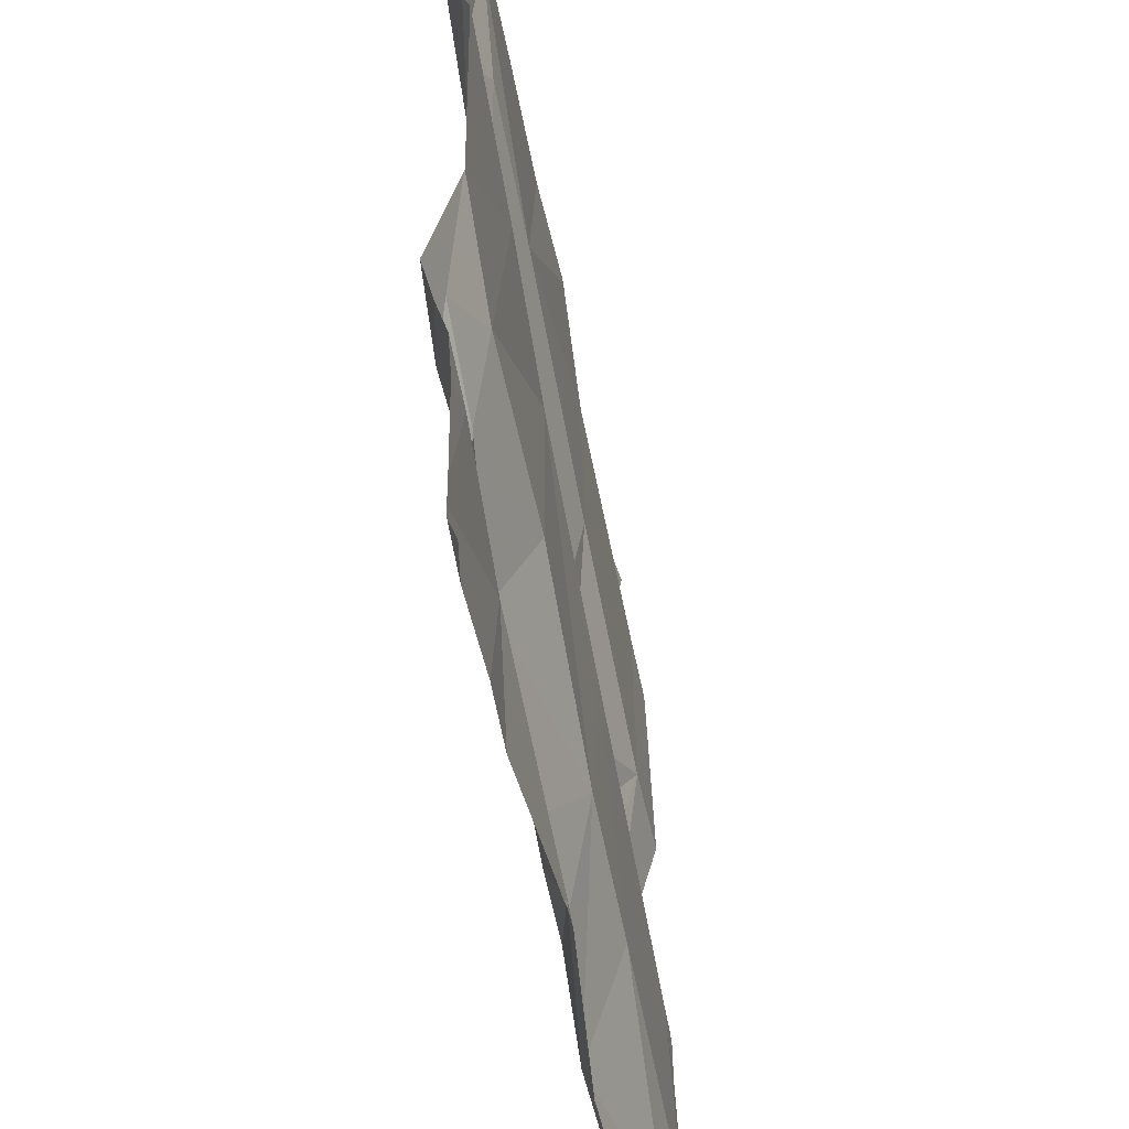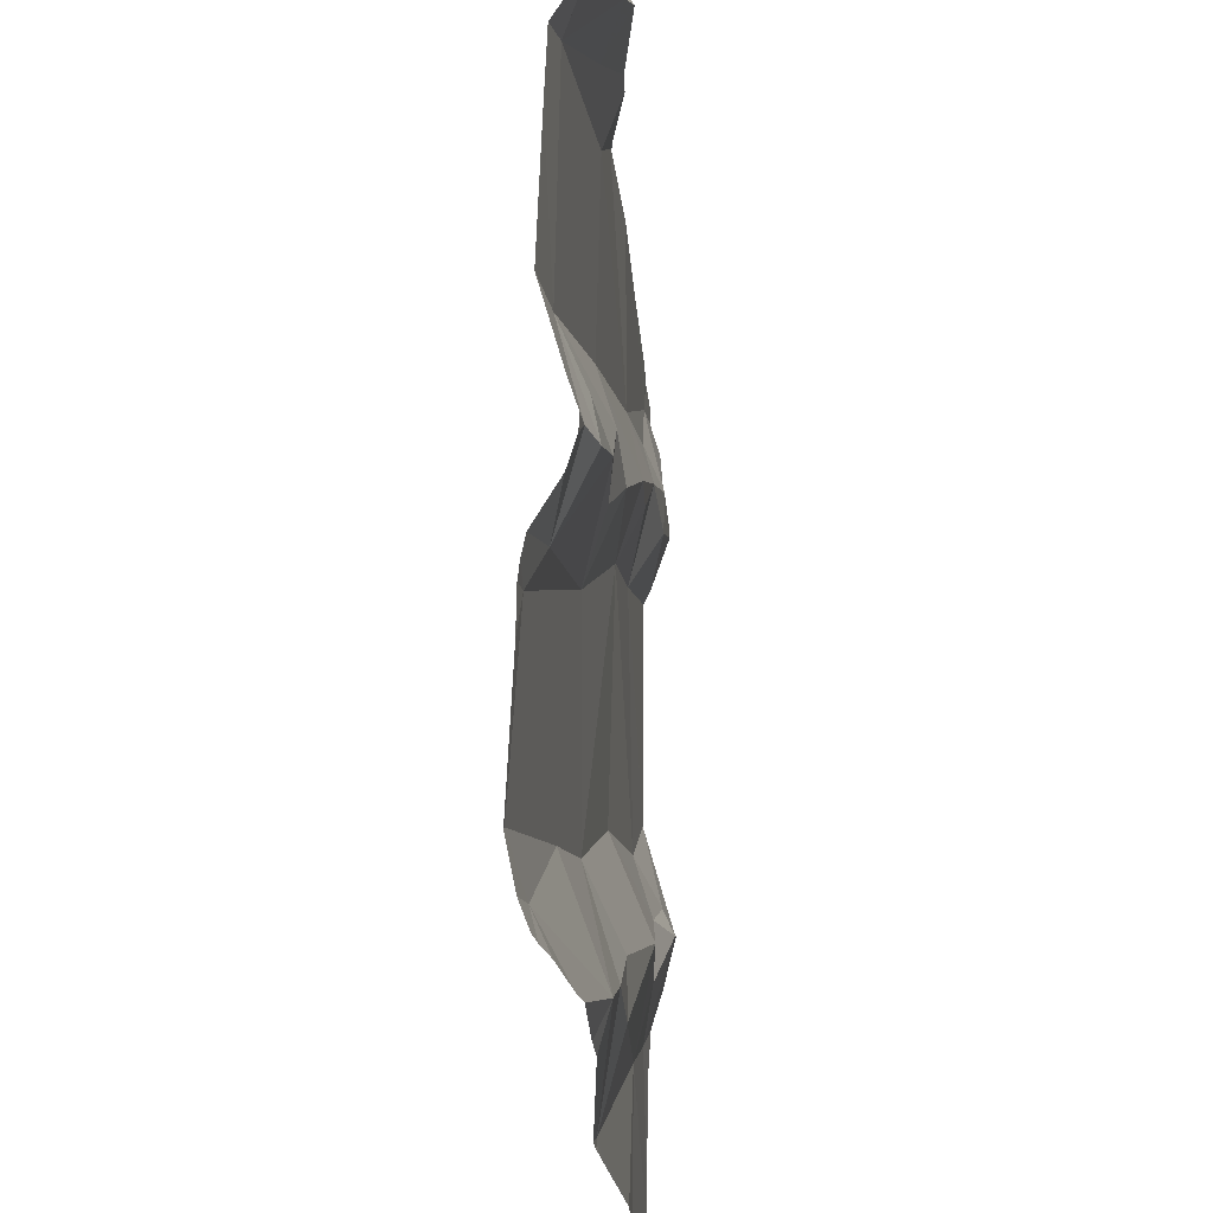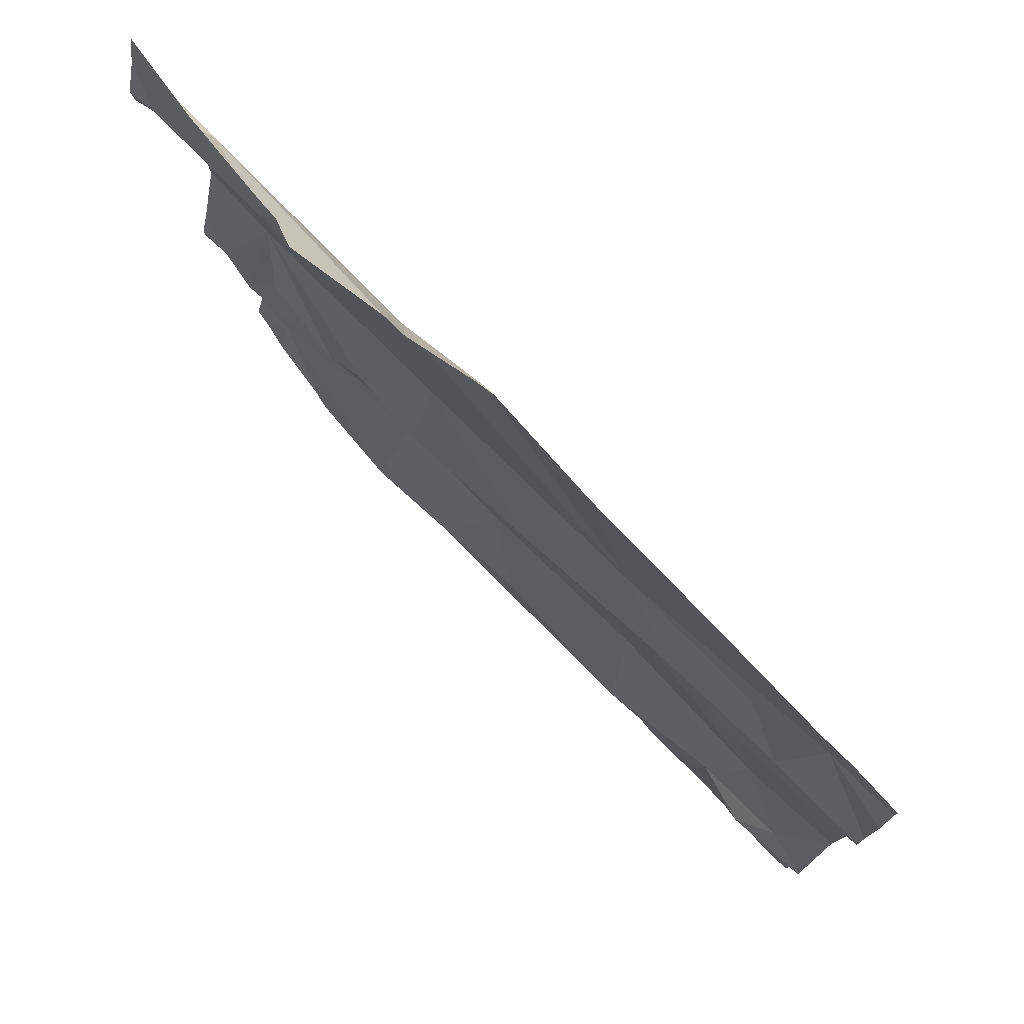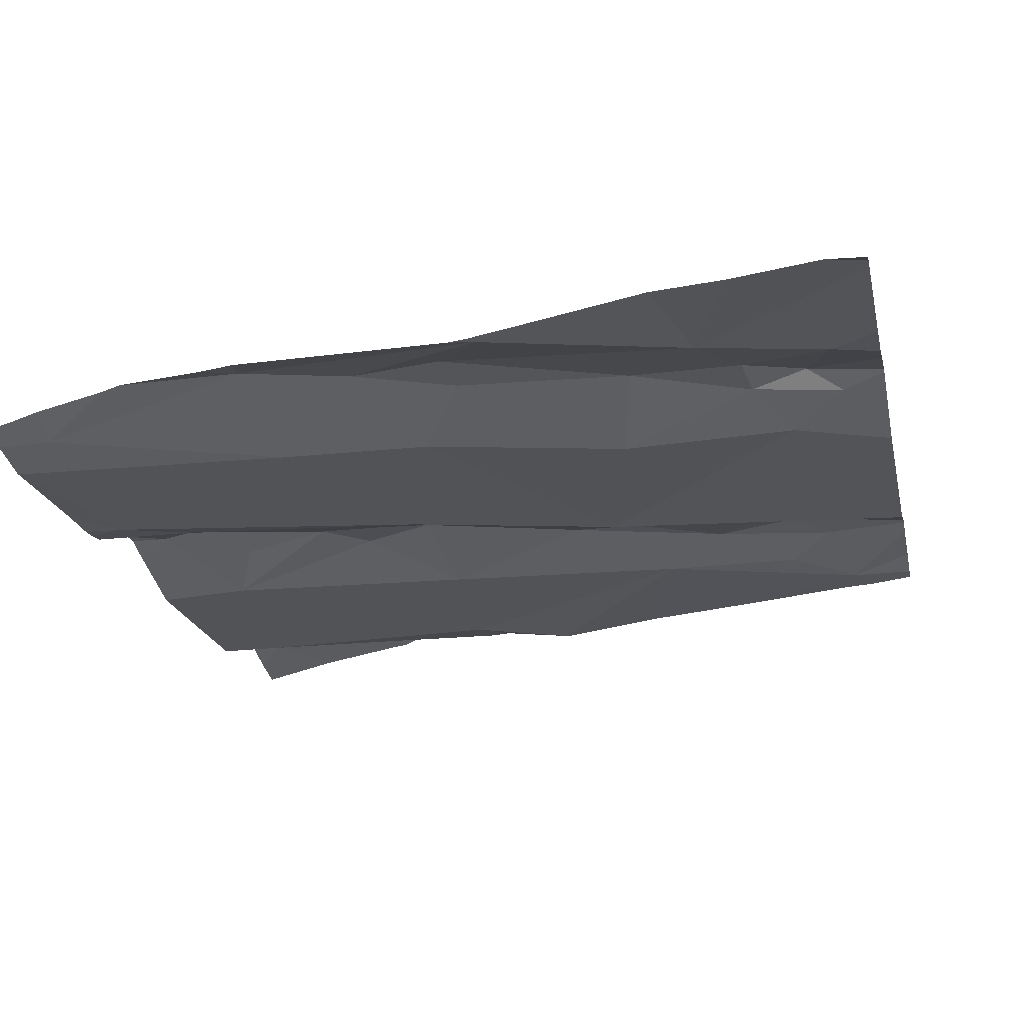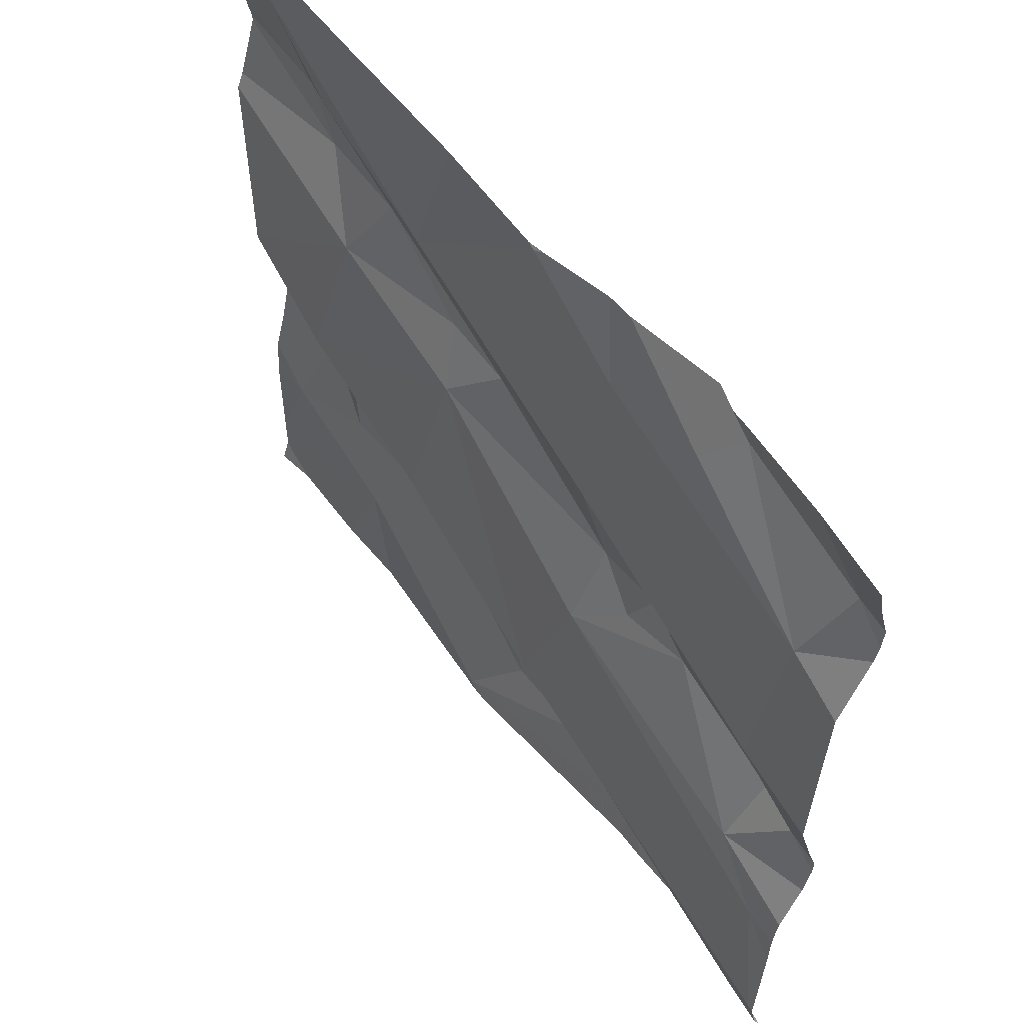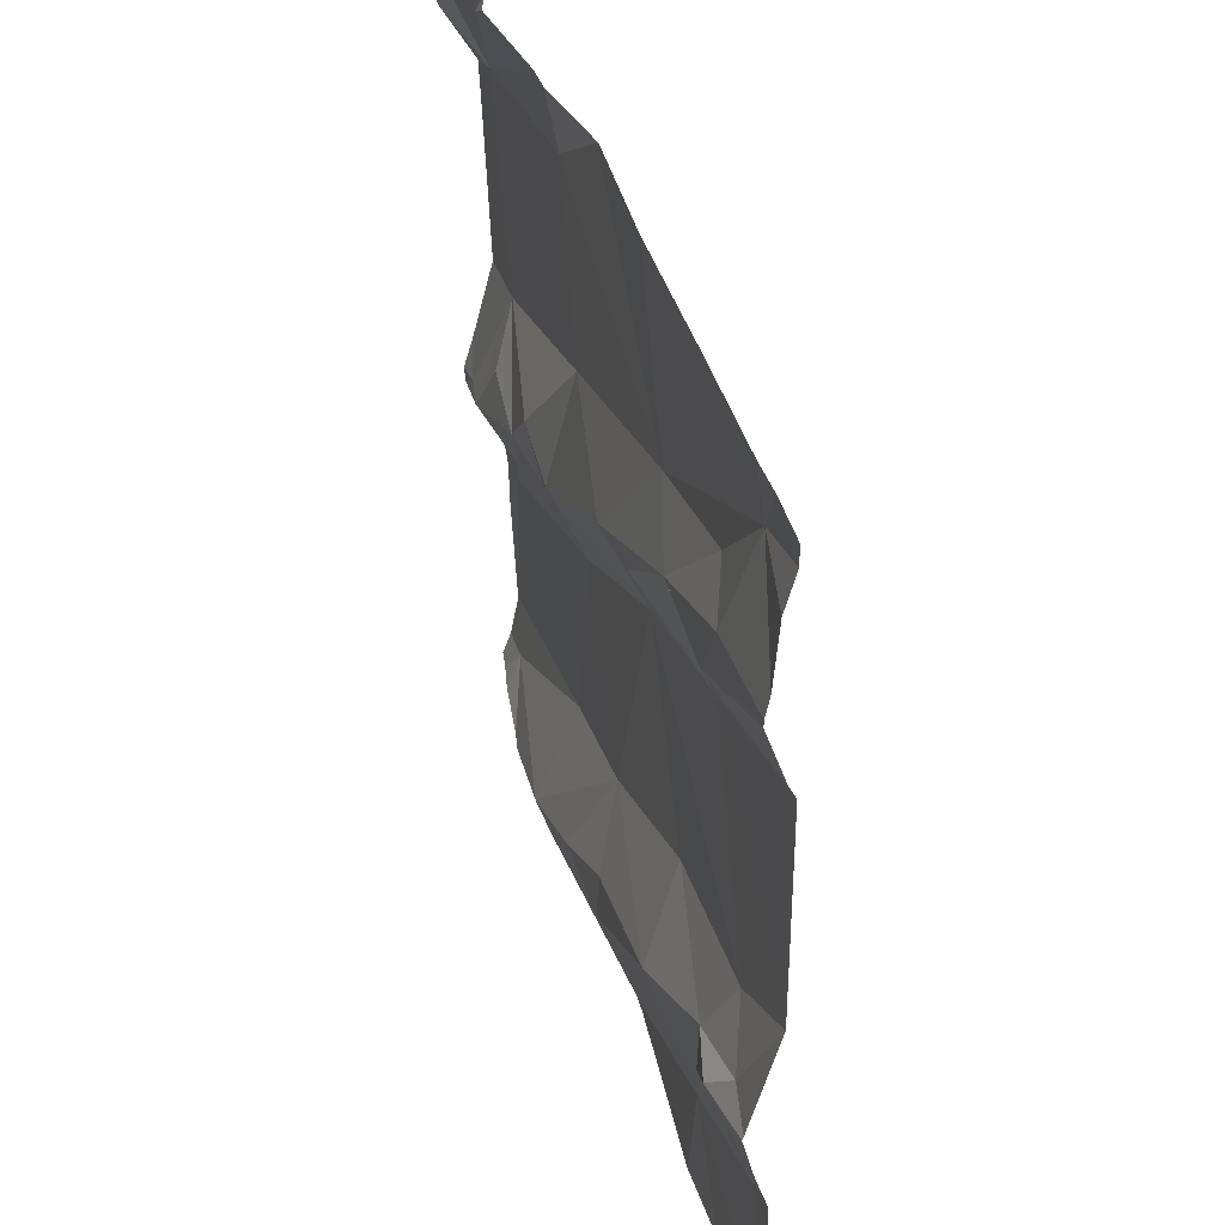
<metadata>
{"format":"obj","ext":"obj","renderer":"f3d","projection":"perspective","resolution":1024,"background":"white","views":[{"elev":-46.8,"azim":94.7,"up":"+Y"},{"elev":-25.9,"azim":-90.8,"up":"+Y"},{"elev":78.6,"azim":41.0,"up":"+Y"},{"elev":-23.3,"azim":12.6,"up":"+Z"},{"elev":58.6,"azim":-132.6,"up":"+Y"},{"elev":41.9,"azim":68.5,"up":"+Y"}]}
</metadata>
<code>
v -38.43 265.6 503.3
v -38.37 265.6 503.4
v -38.11 265.7 503.4
v -38.44 266.2 503.4
v -38.28 266.2 503.4
v -38.41 266.1 503.4
v -38.34 265.8 503.4
v -38.38 265.7 503.4
v -38.37 265.8 503.4
v -37.52 265.7 503.4
v -37.52 265.6 503.5
v -38.26 266.2 503.4
v -38.42 265.3 503.3
v -38.28 266.2 503.4
v -38.25 265.8 503.4
v -38.02 266.2 503.4
v -37.88 265.9 503.4
v -38.12 265.8 503.4
v -38.2 265.8 503.4
v -38.17 265.8 503.4
v -38.13 266.1 503.4
v -38.24 266.2 503.4
v -37.83 266 503.4
v -37.94 265.9 503.4
v -38.43 265.7 503.4
v -37.52 265.6 503.5
v -37.52 266 503.5
v -37.52 266 503.4
v -37.52 265.7 503.4
v -37.52 265.7 503.4
v -37.52 266.1 503.5
v -38.11 265.9 503.4
v -38.04 265.5 503.4
v -38.19 265.5 503.4
v -38.46 265.4 503.3
v -38.1 266.2 503.4
v -38.23 266.2 503.4
v -38.21 265.3 503.4
v -37.52 265.6 503.5
v -37.52 265.5 503.5
v -38.09 265.4 503.4
v -37.93 265.3 503.4
v -37.52 266.2 503.5
v -37.98 265.4 503.4
v -38.13 266.2 503.4
v -37.99 265.4 503.4
v -38.23 265.3 503.4
v -38.32 265.3 503.4
v -37.59 266.2 503.4
v -37.86 265.9 503.4
v -37.76 266 503.5
v -37.67 266.1 503.4
v -37.96 265.3 503.4
v -37.57 265.5 503.4
v -37.6 265.6 503.5
v -37.63 265.7 503.4
v -37.66 265.3 503.4
v -37.57 265.6 503.5
v -38.19 265.3 503.4
v -37.62 266.1 503.5
v -37.66 266 503.5
v -37.71 265.9 503.4
v -37.67 265.6 503.5
v -37.8 265.5 503.4
v -37.82 265.6 503.4
v -37.74 265.3 503.4
v -37.88 265.3 503.4
v -37.93 265.3 503.4
v -37.74 266.2 503.4
v -37.71 265.4 503.4
v -37.52 266.2 503.5
v -37.67 265.5 503.5
v -38.42 265.3 503.4
v -38.38 266.2 503.4
v -38.34 265.3 503.4
v -38.02 266.2 503.4
v -38.47 265.8 503.3
v -38.47 265.7 503.4
v -38.47 266.1 503.4
v -38.47 266.1 503.4
v -38.47 266.1 503.4
v -38.47 265.6 503.3
v -38.47 265.6 503.3
v -38.47 265.6 503.4
v -38.47 266.2 503.4
v -38.47 265.7 503.4
v -38.47 265.7 503.4
v -38.47 266 503.3
v -38.47 265.4 503.3
v -38.47 265.5 503.3
v -38.47 265.3 503.3
v -38.47 265.5 503.3
v -38.03 266.2 503.4
v -38.22 266.2 503.4
v -38.47 266 503.3
v -37.52 266.2 503.5
v -37.52 266.1 503.5
v -37.52 266.1 503.5
v -37.52 265.3 503.4
v -37.52 265.3 503.4
v -37.52 265.3 503.4
v -38.01 266.2 503.4
v -37.52 265.5 503.4
v -37.92 265.3 503.4
v -38.45 265.3 503.3
v -38.47 265.3 503.3
v -37.58 265.3 503.4
v -37.56 265.3 503.4
v -37.52 265.3 503.4
v -37.52 265.3 503.4
v -37.61 266.2 503.4
v -37.89 266.2 503.4
v -37.57 266.2 503.5
v -38.42 266.2 503.4
v -38.47 266.2 503.4
f 2 1 3
f 5 4 6
f 8 7 9
f 8 15 7
f 3 17 18
f 18 19 20
f 36 16 93
f 21 22 6
f 16 21 23
f 24 18 17
f 25 9 77
f 108 100 107
f 6 4 80
f 37 22 94
f 3 20 15
f 82 2 83
f 32 9 19
f 9 7 15
f 97 60 61
f 15 19 9
f 9 25 8
f 84 25 86
f 112 23 69
f 22 21 36
f 107 99 57
f 4 5 14
f 3 15 2
f 24 23 32
f 21 6 32
f 9 32 6
f 32 19 18
f 24 32 18
f 8 2 15
f 33 3 34
f 1 35 34
f 49 96 71
f 8 25 2
f 111 49 113
f 89 1 90
f 13 35 89
f 96 49 43
f 42 41 38
f 3 1 34
f 34 35 13
f 6 22 5
f 17 3 33
f 44 33 41
f 38 13 75
f 46 41 42
f 69 49 111
f 38 34 13
f 46 44 41
f 15 20 19
f 18 20 3
f 32 23 21
f 88 6 95
f 26 58 11
f 11 55 39
f 53 38 59
f 33 34 38
f 38 41 33
f 45 22 36
f 24 50 51
f 23 51 52
f 17 50 24
f 55 54 40
f 56 58 29
f 61 60 51
f 62 61 51
f 64 63 65
f 33 65 17
f 62 56 30
f 51 50 62
f 52 49 23
f 23 49 69
f 61 62 28
f 17 62 50
f 56 63 58
f 58 55 11
f 105 13 91
f 104 42 68
f 31 60 97
f 97 61 98
f 74 4 14
f 67 42 104
f 23 24 51
f 17 56 62
f 63 56 65
f 55 58 63
f 65 56 17
f 94 22 45
f 60 52 51
f 64 65 33
f 49 52 60
f 33 44 64
f 64 46 70
f 42 70 46
f 72 54 55
f 70 54 72
f 63 72 55
f 70 72 64
f 100 99 107
f 54 70 99
f 72 63 64
f 44 46 64
f 93 16 76
f 102 23 112
f 66 70 42
f 66 42 67
f 36 21 16
f 57 70 66
f 77 9 88
f 78 25 77
f 37 5 22
f 27 61 28
f 79 4 85
f 80 4 79
f 28 62 10
f 81 6 80
f 59 38 47
f 82 1 2
f 53 42 38
f 10 62 30
f 83 2 84
f 84 2 25
f 85 4 74
f 30 56 29
f 29 58 26
f 12 5 37
f 86 25 87
f 87 25 78
f 68 42 53
f 39 55 40
f 88 9 6
f 89 35 1
f 40 54 103
f 48 38 75
f 90 1 92
f 91 13 89
f 92 1 82
f 43 49 31
f 31 49 60
f 105 91 106
f 14 5 12
f 95 6 81
f 98 61 27
f 99 70 57
f 47 38 48
f 73 13 105
f 101 54 99
f 76 16 102
f 102 16 23
f 75 13 73
f 103 54 101
f 109 100 108
f 110 100 109
f 113 49 71
f 114 85 74
f 115 85 114

</code>
